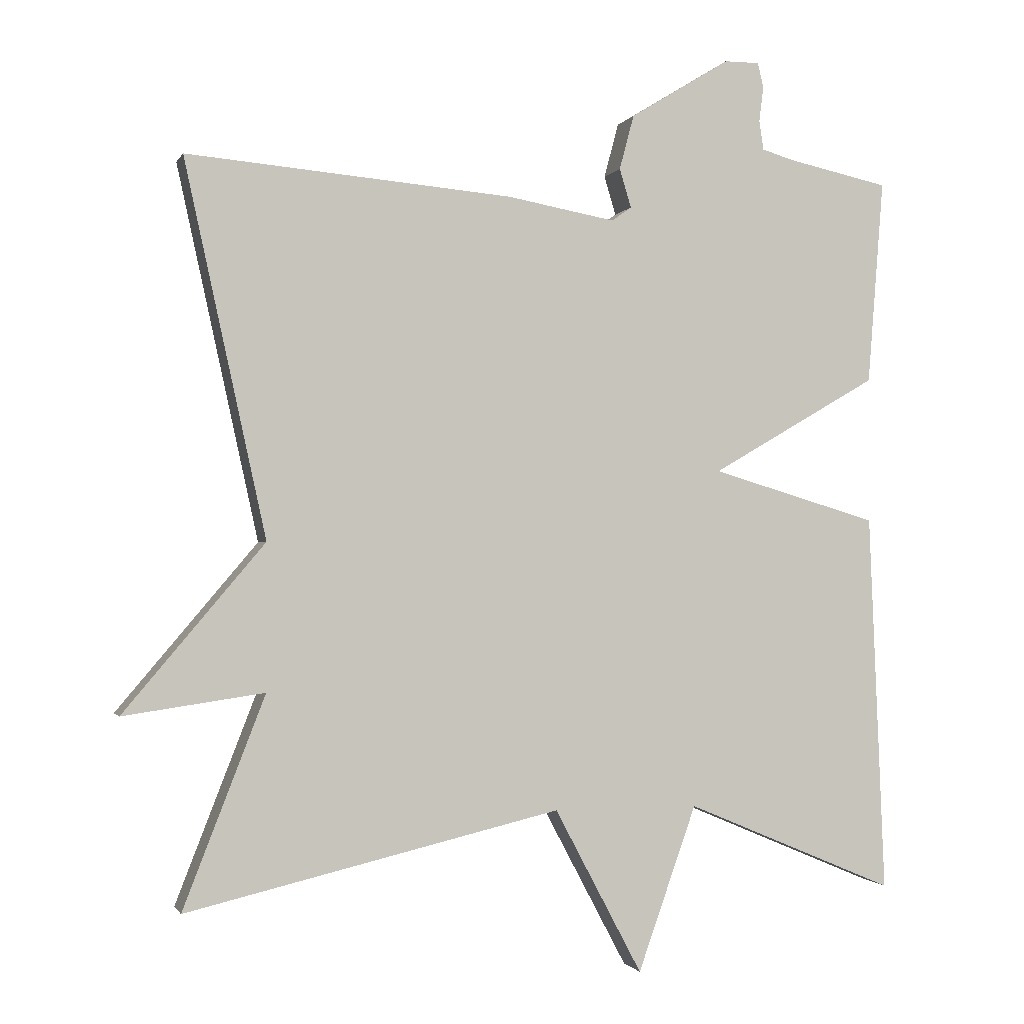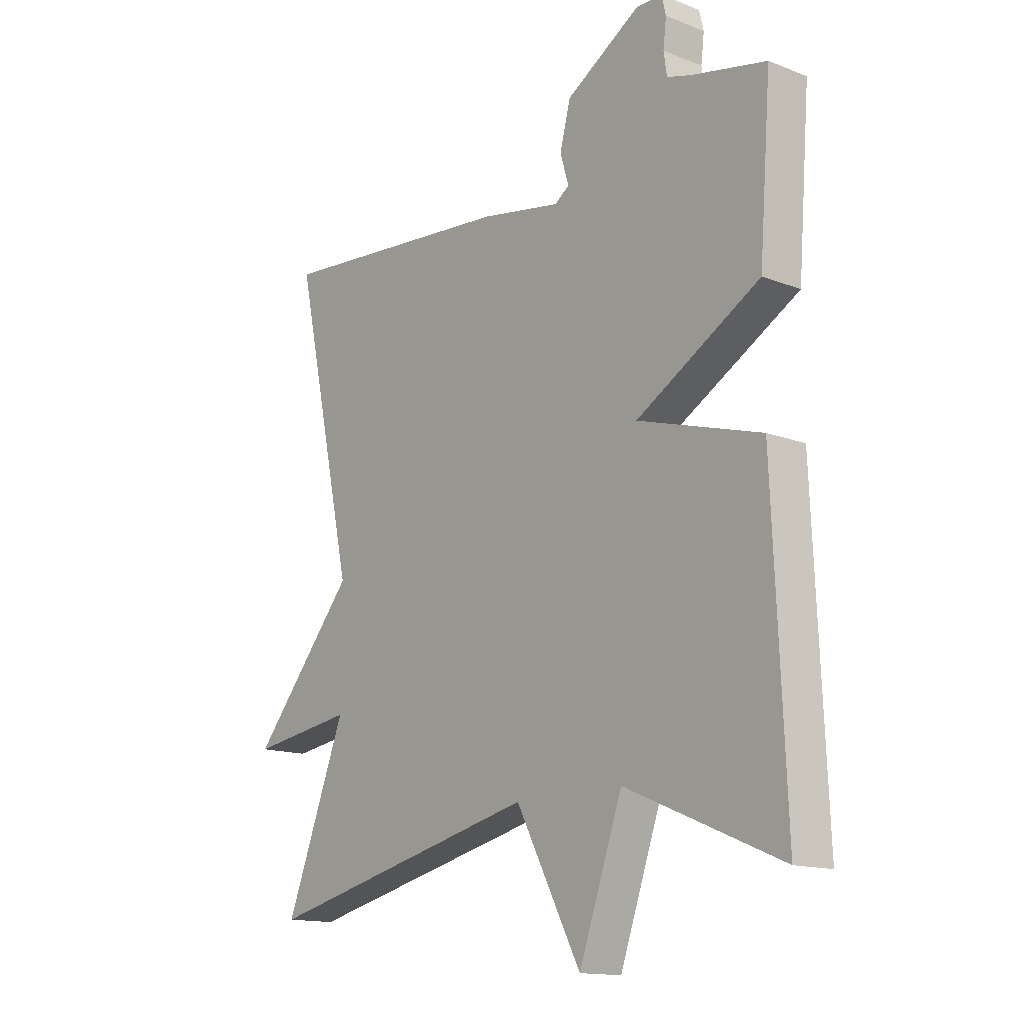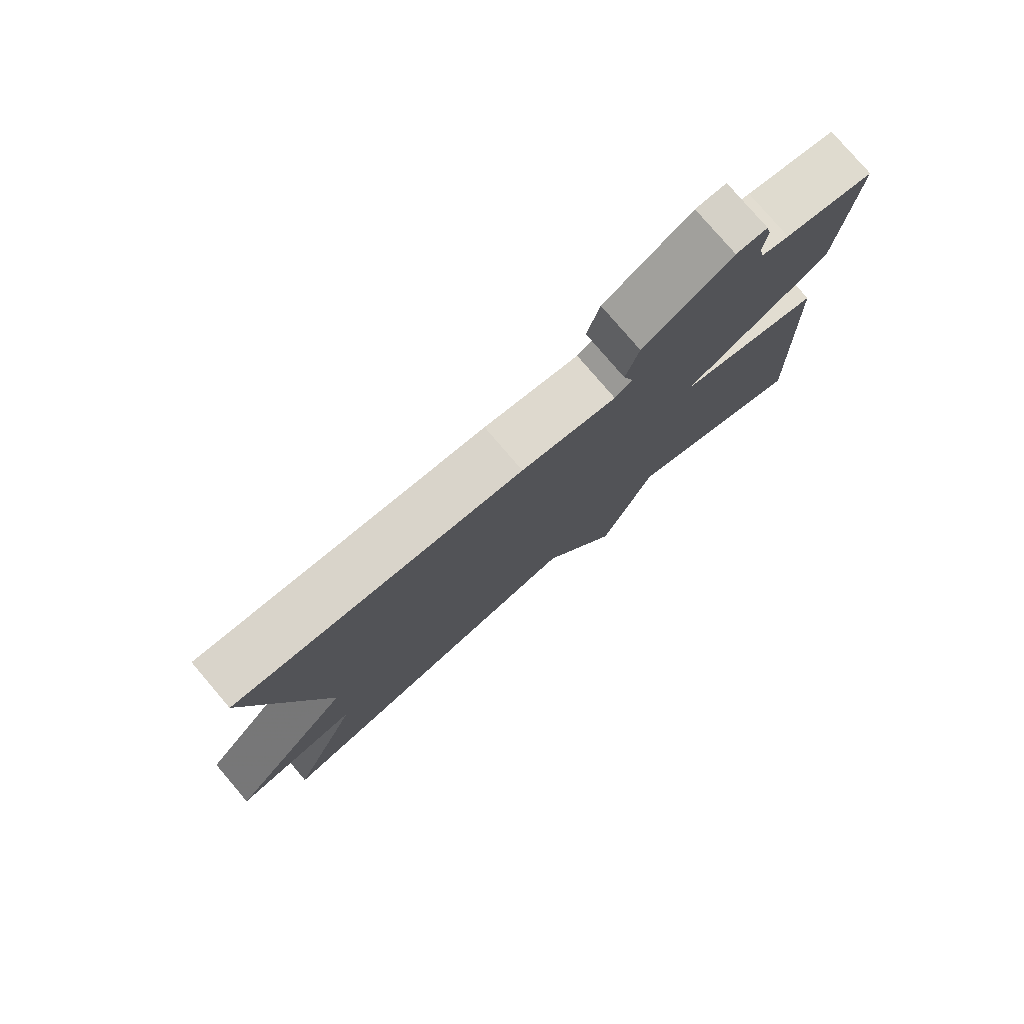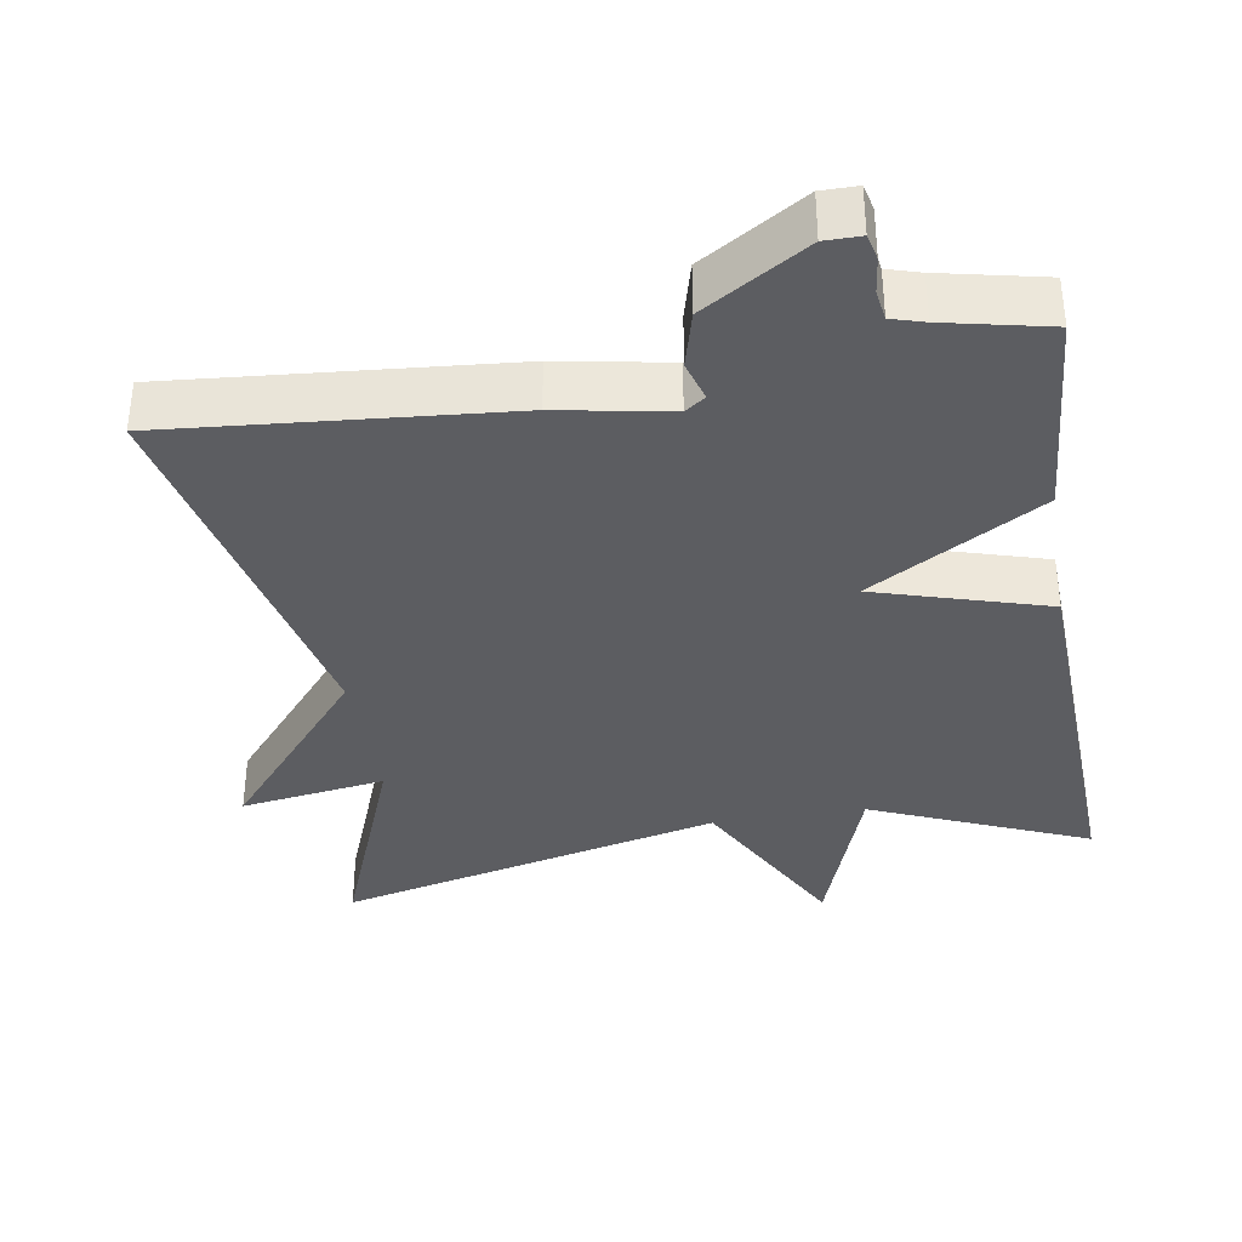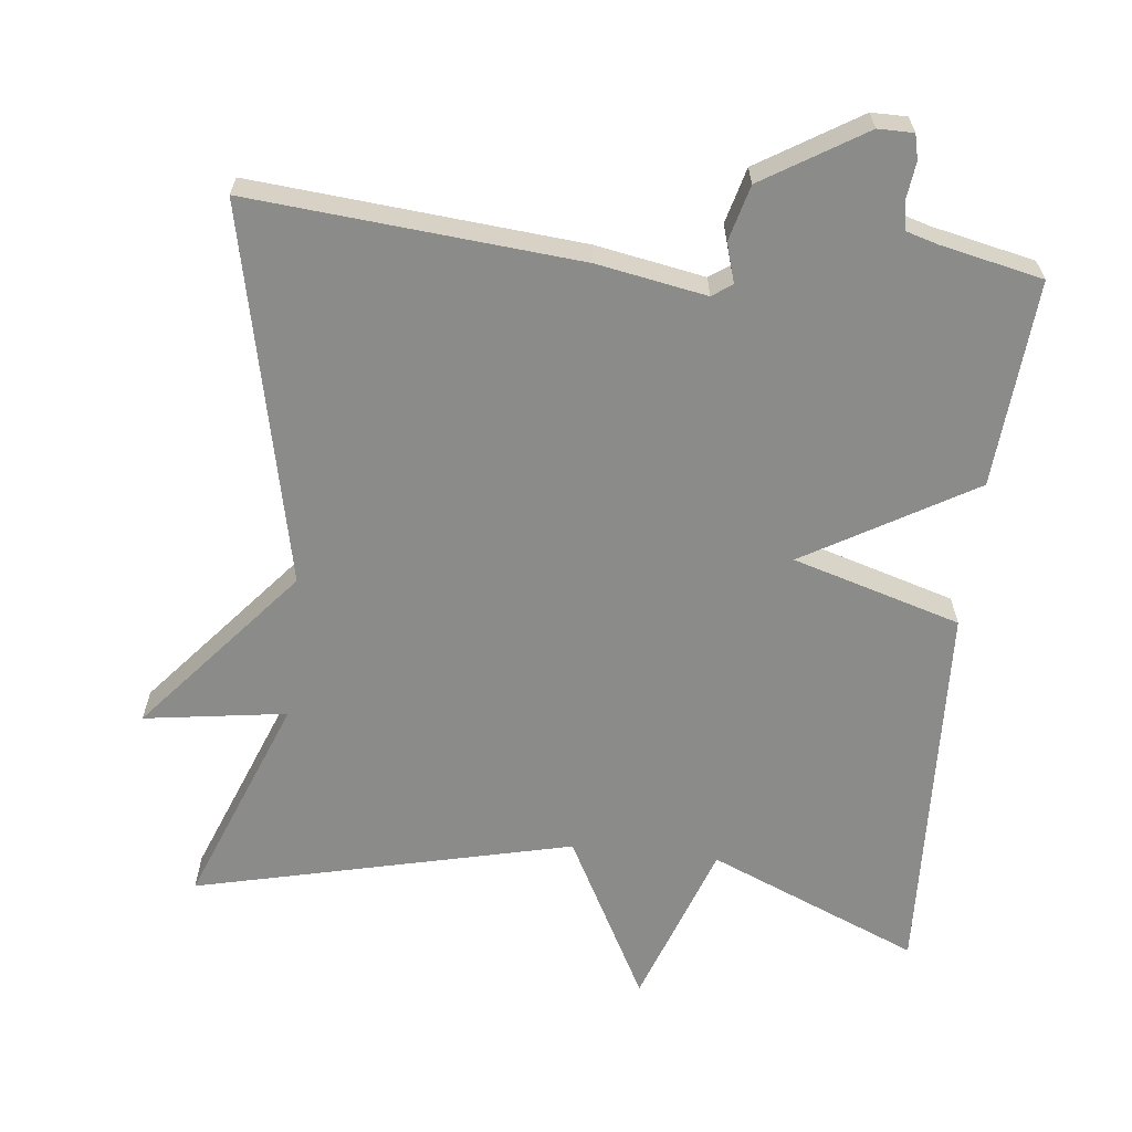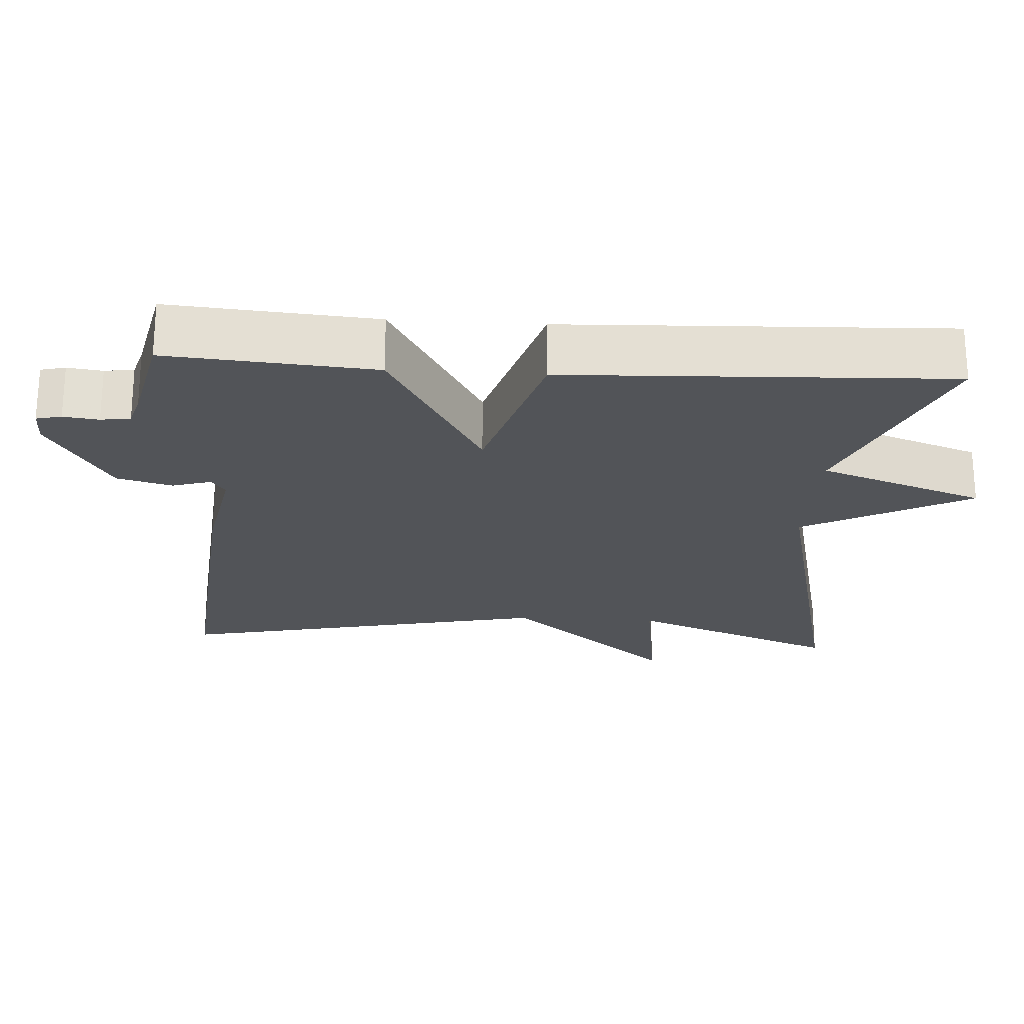
<metadata>
{"format":"obj","ext":"obj","renderer":"f3d","projection":"perspective","resolution":1024,"background":"white","views":[{"elev":-1.1,"azim":-15.4,"up":"+Z"},{"elev":-14.5,"azim":50.0,"up":"+Z"},{"elev":78.7,"azim":-40.5,"up":"+Z"},{"elev":-36.6,"azim":9.4,"up":"+Y"},{"elev":-63.7,"azim":-6.2,"up":"+Y"},{"elev":-22.9,"azim":86.3,"up":"+Y"}]}
</metadata>
<code>
v -0.5 0.07 0.5
v -0.054 0.07 0.461
v 0.094 0.07 0.434
v 0.121 0.07 0.453
v 0.105 0.07 0.506
v 0.125 0.07 0.581
v 0.262 0.07 0.665
v 0.31 0.07 0.665
v 0.318 0.07 0.631
v 0.312 0.07 0.583
v 0.318 0.07 0.543
v 0.362 0.07 0.53
v 0.5 0.07 0.5
v 0.478 0.07 0.22
v 0.25 0.07 0.088
v 0.478 0.07 0.02
v 0.5 0.07 -0.5
v 0.213 0.07 -0.379
v 0.133 0.07 -0.605
v 0.013 0.07 -0.379
v -0.5 0.07 -0.5
v -0.388 0.07 -0.212
v -0.581 0.07 -0.24
v -0.388 0.07 -0.012
v -0.5 0 0.5
v -0.054 0 0.461
v 0.094 0 0.434
v 0.121 0 0.453
v 0.105 0 0.506
v 0.125 0 0.581
v 0.262 0 0.665
v 0.31 0 0.665
v 0.318 0 0.631
v 0.312 0 0.583
v 0.318 0 0.543
v 0.362 0 0.53
v 0.5 0 0.5
v 0.478 0 0.22
v 0.25 0 0.088
v 0.478 0 0.02
v 0.5 0 -0.5
v 0.213 0 -0.379
v 0.133 0 -0.605
v 0.013 0 -0.379
v -0.5 0 -0.5
v -0.388 0 -0.212
v -0.581 0 -0.24
v -0.388 0 -0.012
f 22 23 24
f 20 21 22
f 20 22 24
f 18 19 20
f 1 2 3
f 24 1 3
f 20 24 3
f 18 20 3
f 15 16 17 18
f 12 13 14 15
f 11 12 15
f 10 11 15
f 9 10 15
f 8 9 15
f 7 8 15
f 6 7 15
f 5 6 15
f 4 5 15
f 3 4 15 18
f 48 47 46
f 46 45 44
f 48 46 44
f 44 43 42
f 27 26 25
f 27 25 48
f 27 48 44
f 27 44 42
f 42 41 40 39
f 39 38 37 36
f 39 36 35
f 39 35 34
f 39 34 33
f 39 33 32
f 39 32 31
f 39 31 30
f 39 30 29
f 39 29 28
f 42 39 28 27
f 1 25 26 2
f 2 26 27 3
f 3 27 28 4
f 4 28 29 5
f 5 29 30 6
f 6 30 31 7
f 7 31 32 8
f 8 32 33 9
f 9 33 34 10
f 10 34 35 11
f 11 35 36 12
f 12 36 37 13
f 13 37 38 14
f 14 38 39 15
f 15 39 40 16
f 16 40 41 17
f 17 41 42 18
f 18 42 43 19
f 19 43 44 20
f 20 44 45 21
f 21 45 46 22
f 22 46 47 23
f 23 47 48 24
f 24 48 25 1

</code>
